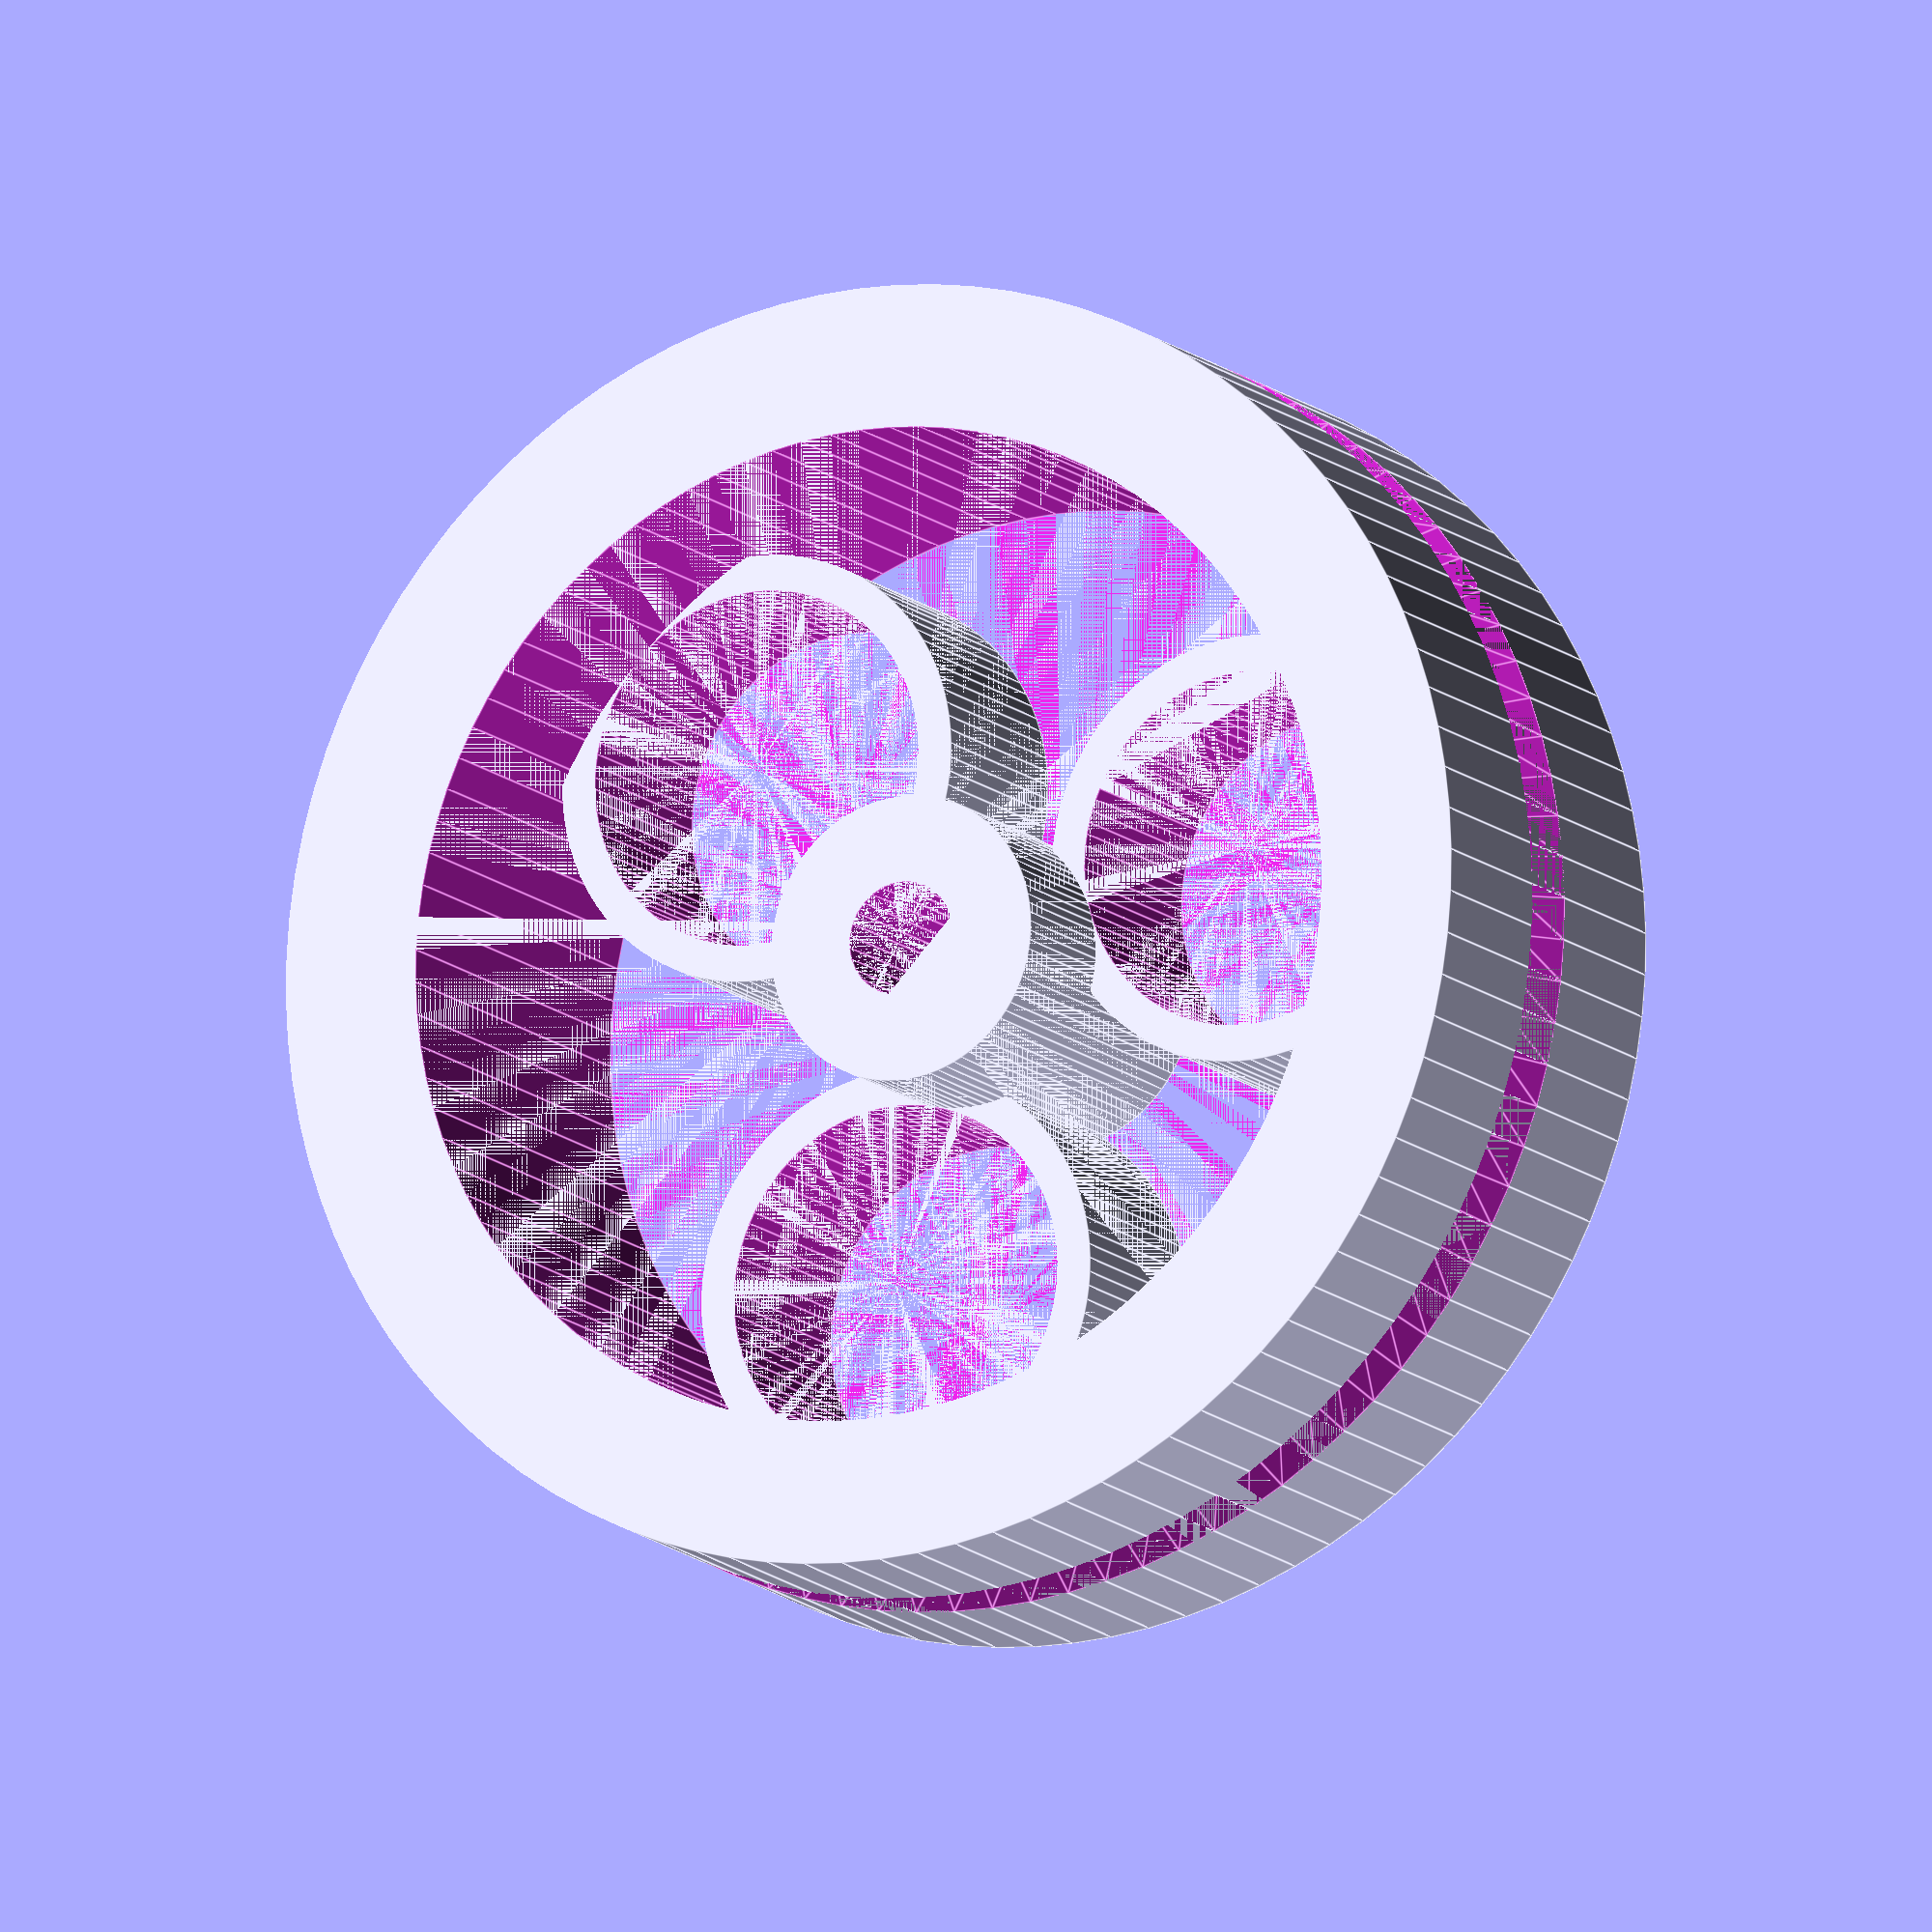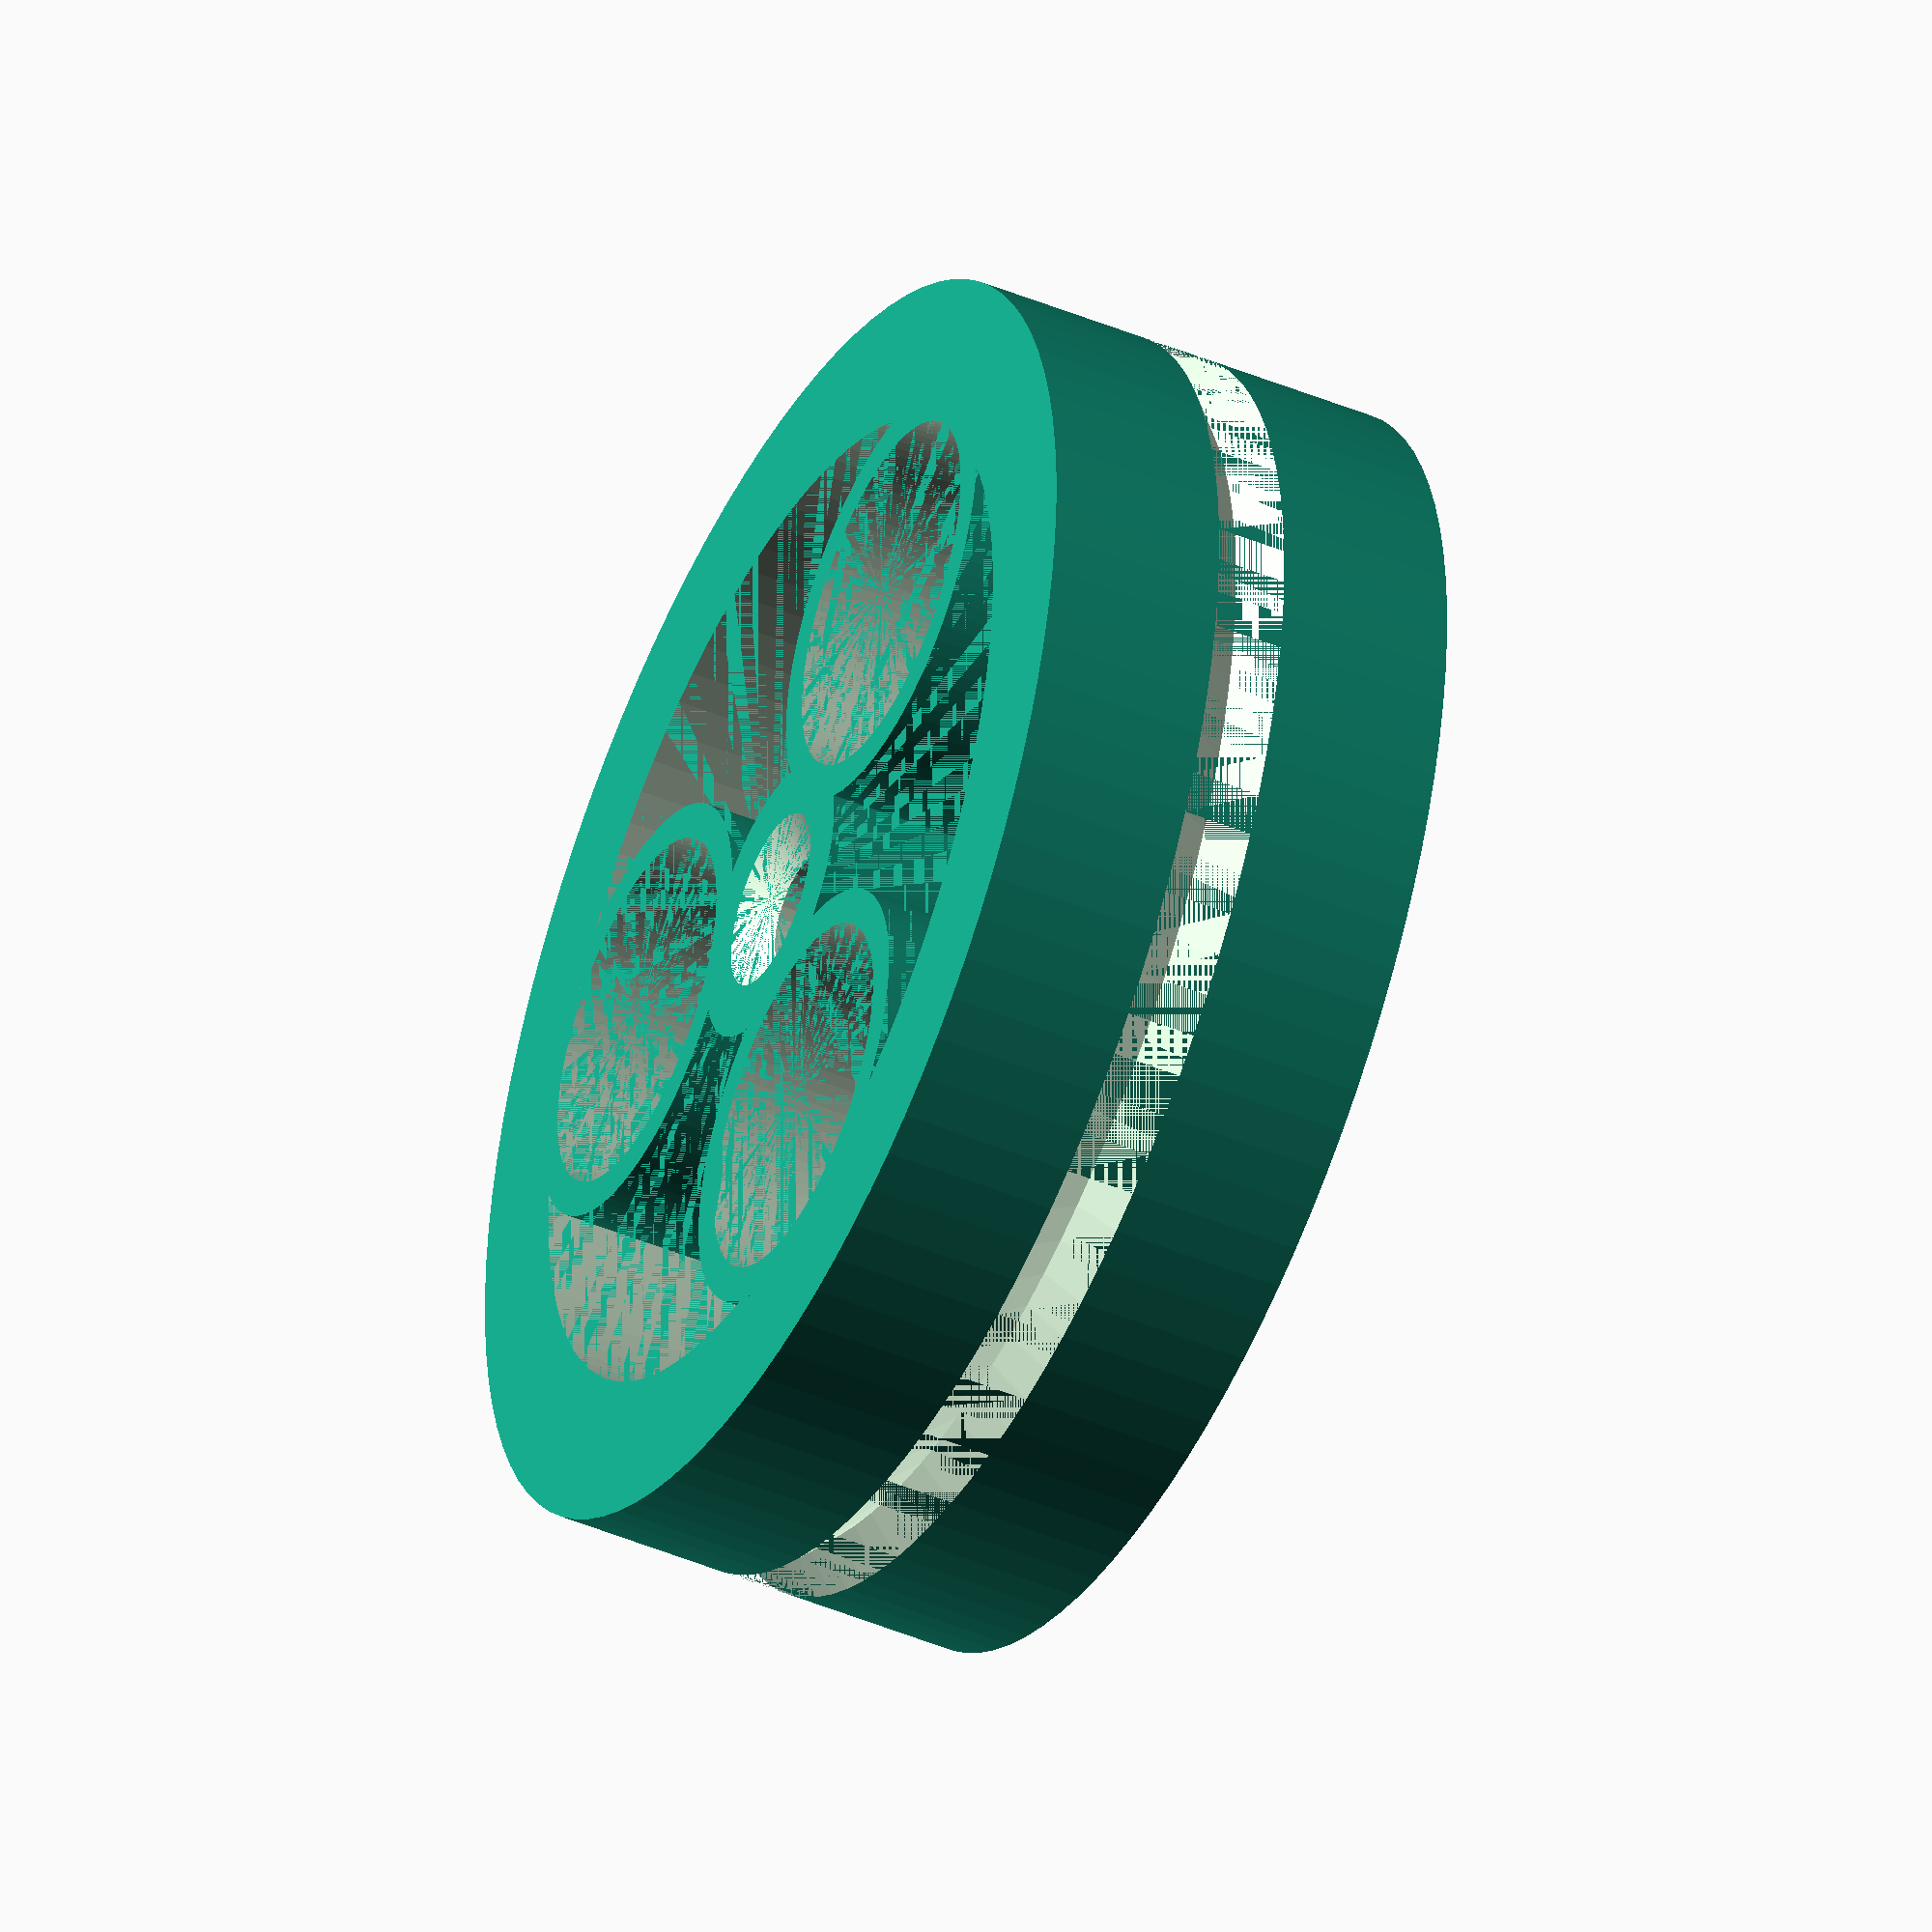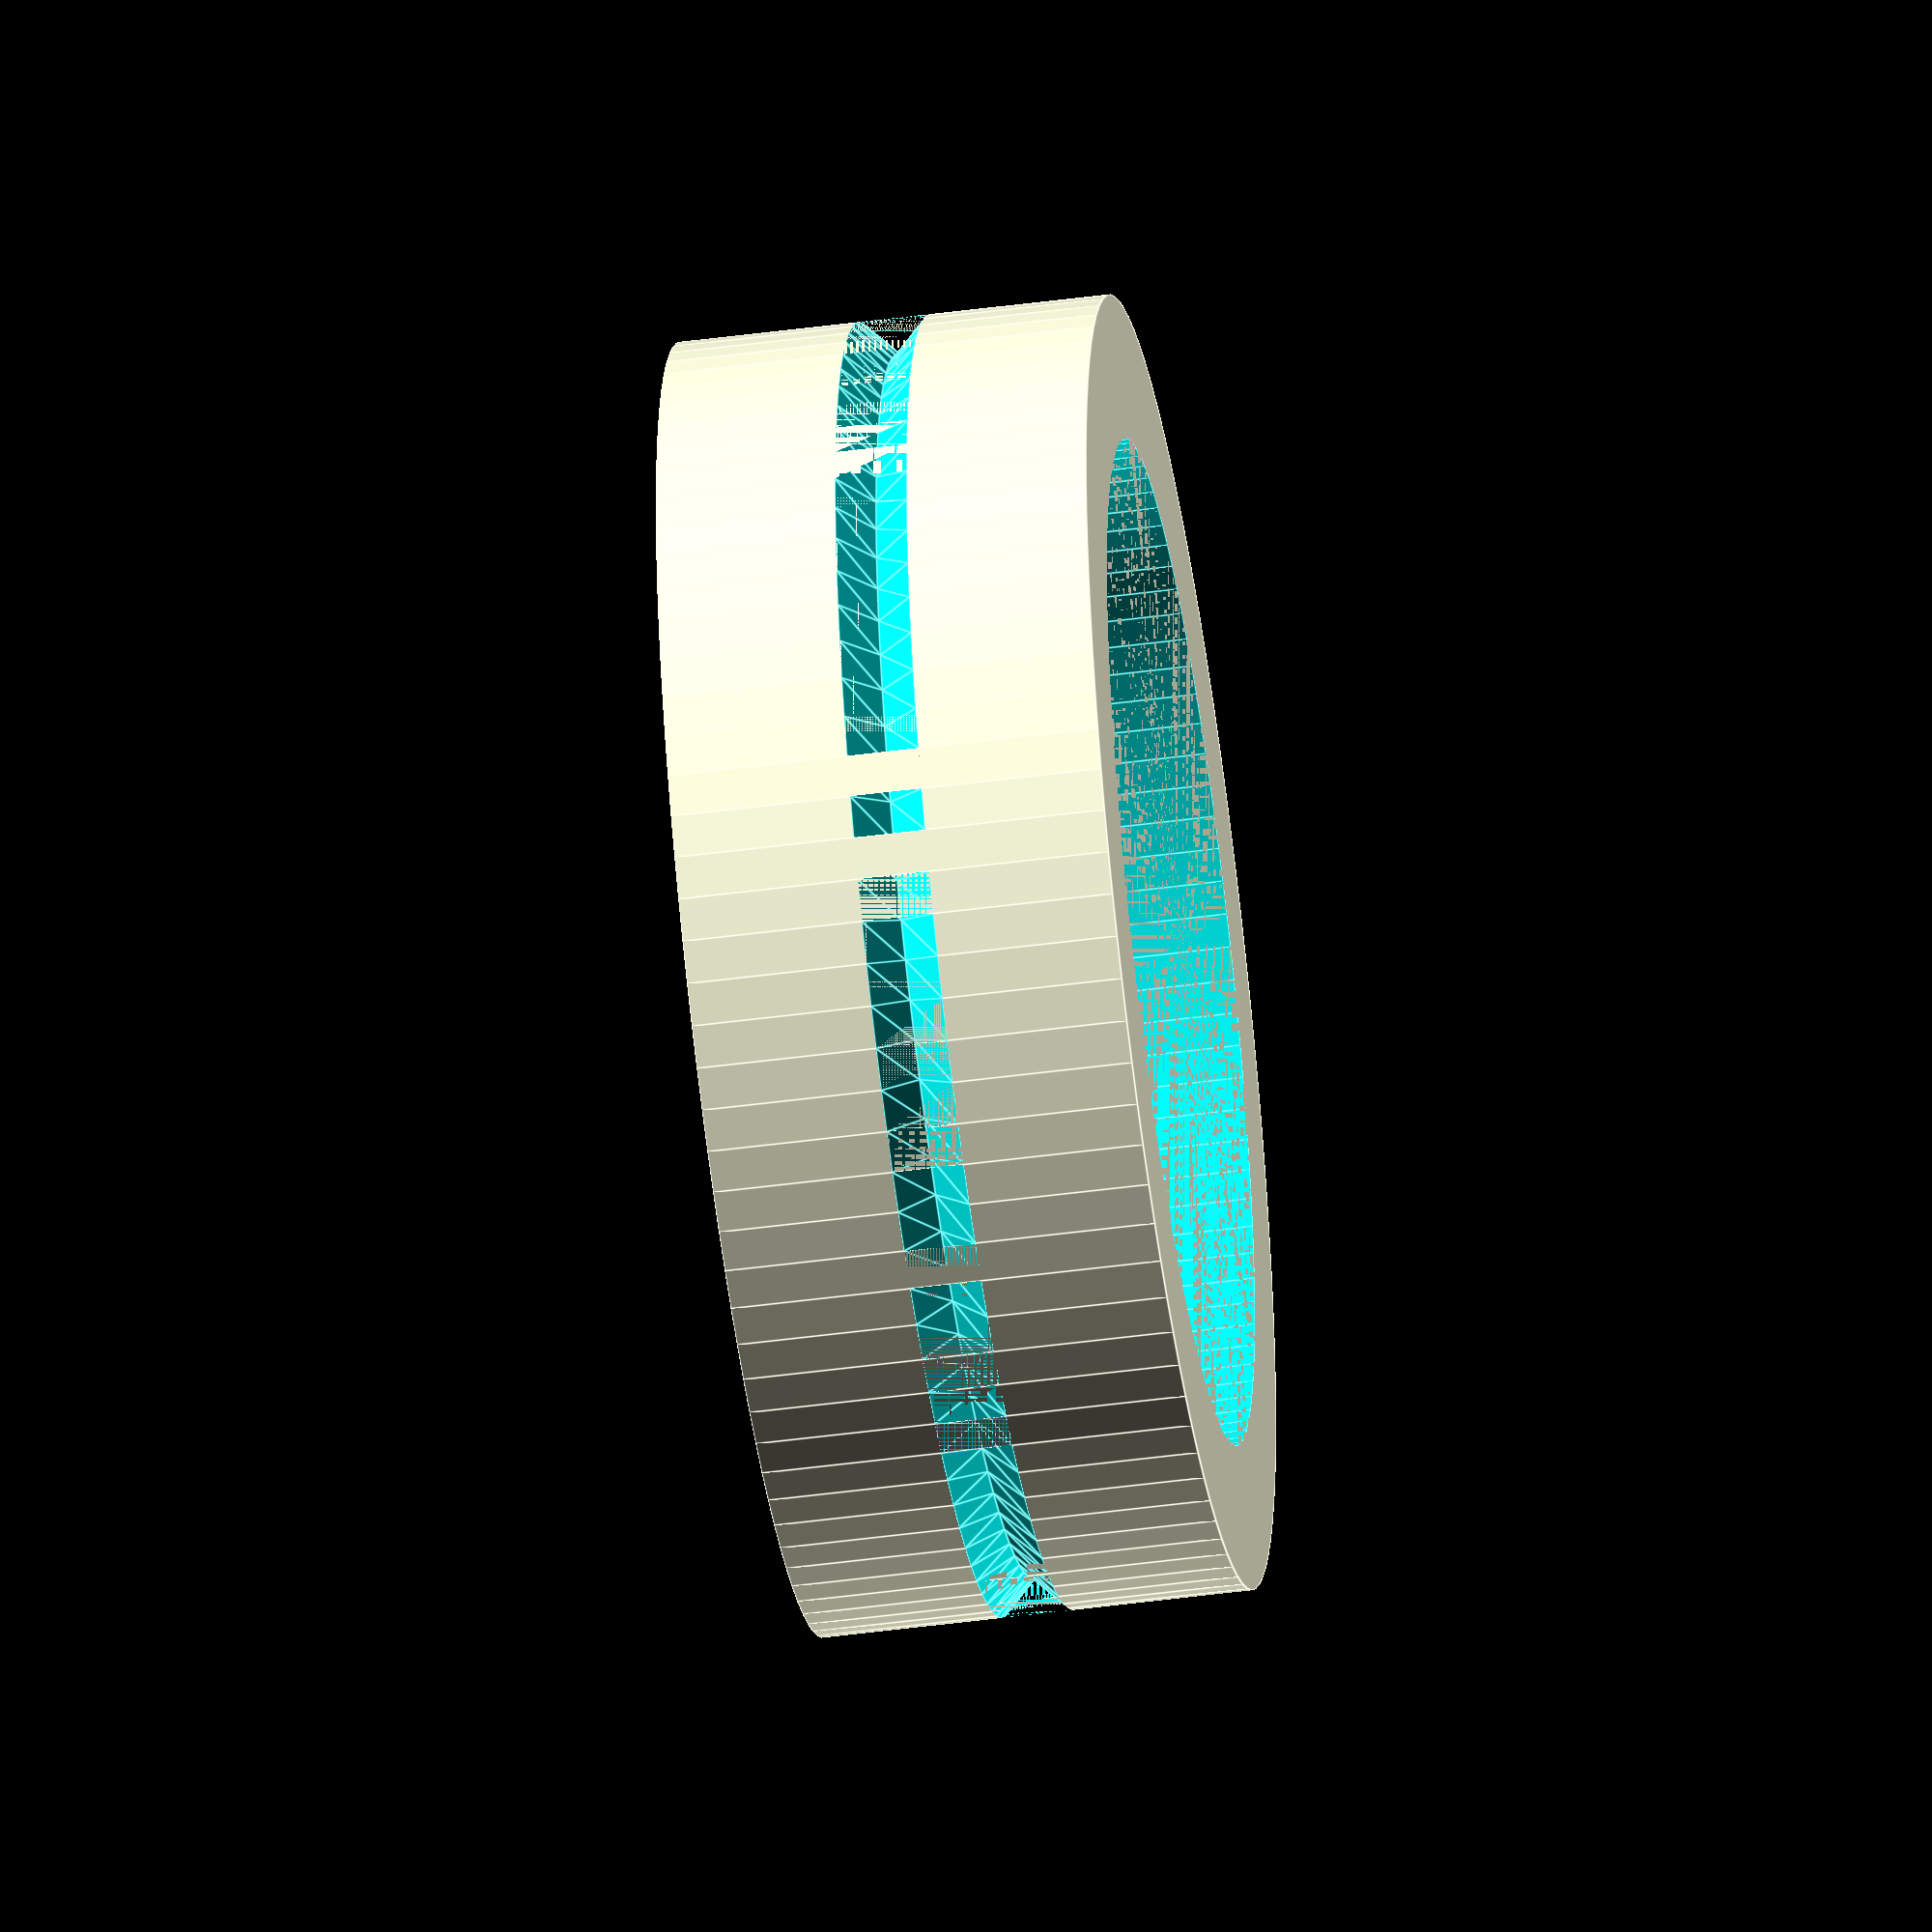
<openscad>
// Wheel radius
radius = 18;
// Wheel width
width = 12;
// Outside radius of the centre shaft
shaft_od = 4;
// Inside radius of the outer ring
outside_id = 14;

// D hole diameter. This works for me for a 3mm shaft.
motor_shaft_diameter = 3.2;
// How far from the outside of the shaft to place the flat
motor_shaft_flat = 0.8;
// The length of the shaft
shaft_length = 10;

// The thickness of the circles between the hub and the rim.
// Smaller values should make a more flexible wheel.
spoke_thickness = 1;
spoke_width = 6;

// How wide to make the groove
groove_width = 2;

$fn = 96;

module hole(d, f, h, od) {
  difference() {
    cylinder(d=d, h=h, $fn=30);
    translate([-(d/2) + f - 2, -d/2, 0]) cube([2, d, h]);
  }
}

module radial_indent(r, d) {
  rotate_extrude($fn=96)
    translate([r-1, 0, 0])
    polygon(points=[[0,0],[d,d],[d,-d]]);
}

difference() {
  union() {
    cylinder(r=shaft_od, h=shaft_length);
    difference() {
      cylinder(r=radius, h=width);
      cylinder(r=outside_id, h=width);
    }
    for (a = [0, 120, 240]) {
      id = outside_id - shaft_od;
      rotate([0, 0, a])
      translate([id/2 + shaft_od, 0, 0])
      difference() {
        cylinder(d=id + spoke_thickness * 2, h=spoke_width);
        cylinder(d=id, h=spoke_width);
      }
    }
  }
  cylinder(r1=2.5, r2=0, h=2.5); // bevel
  hole(motor_shaft_diameter, motor_shaft_flat, shaft_length, shaft_od);
  translate([0, 0, width/2])
    radial_indent(radius, groove_width / 2);
}

</openscad>
<views>
elev=192.6 azim=44.0 roll=153.3 proj=o view=edges
elev=224.6 azim=159.3 roll=296.0 proj=o view=solid
elev=48.6 azim=286.0 roll=278.4 proj=o view=edges
</views>
